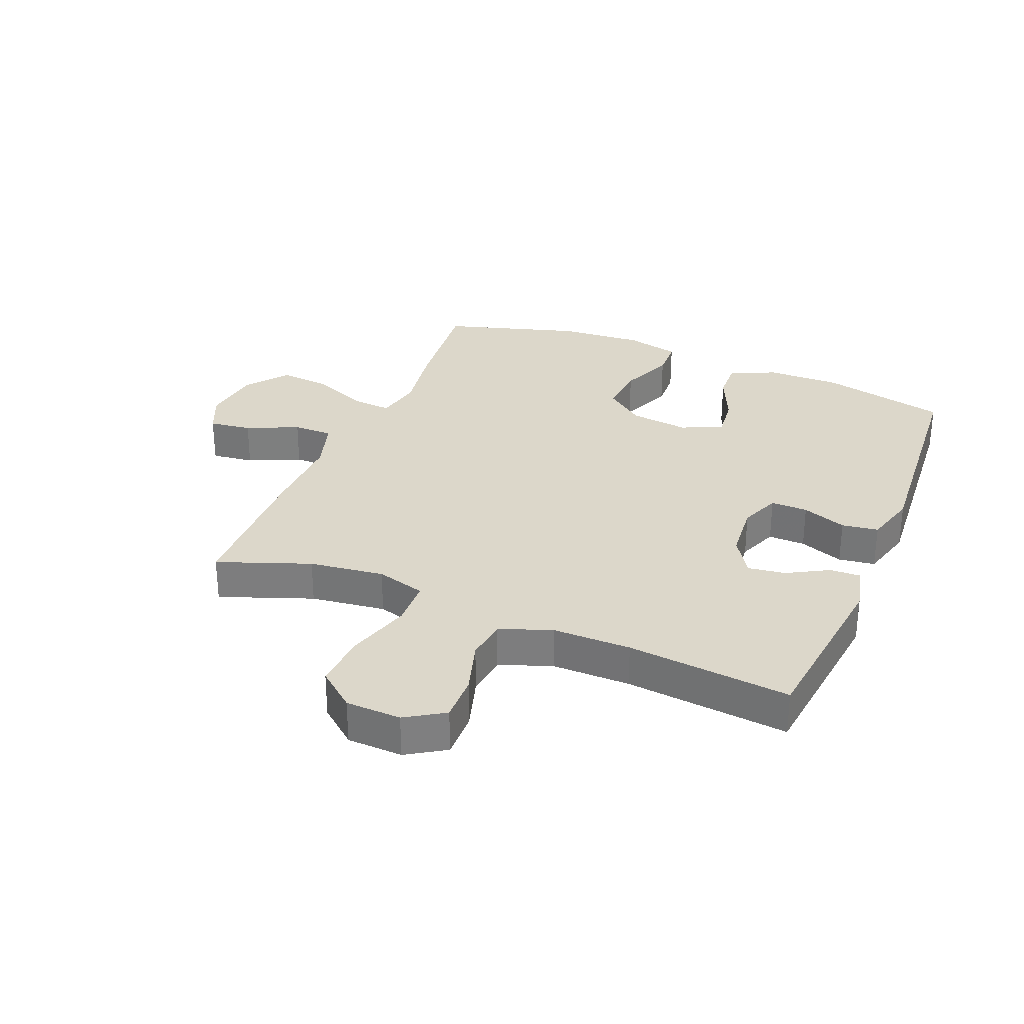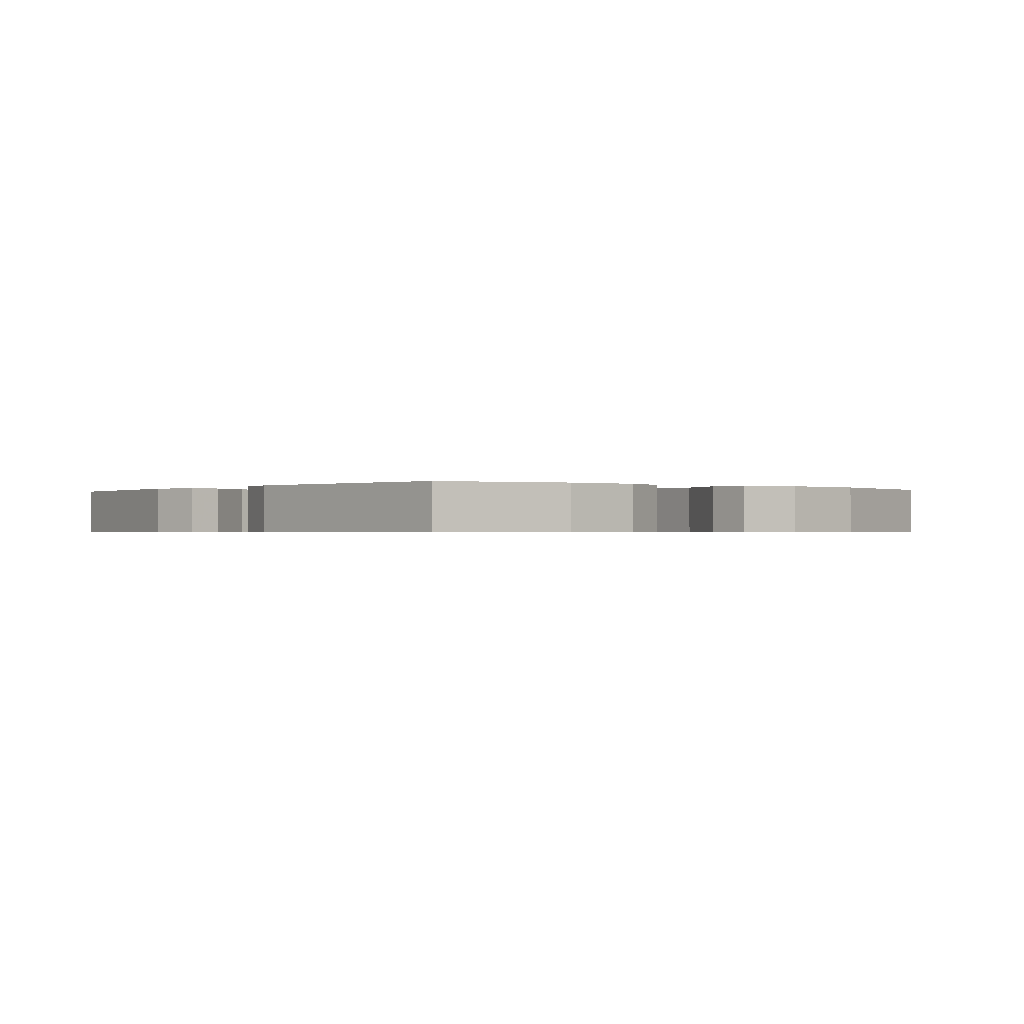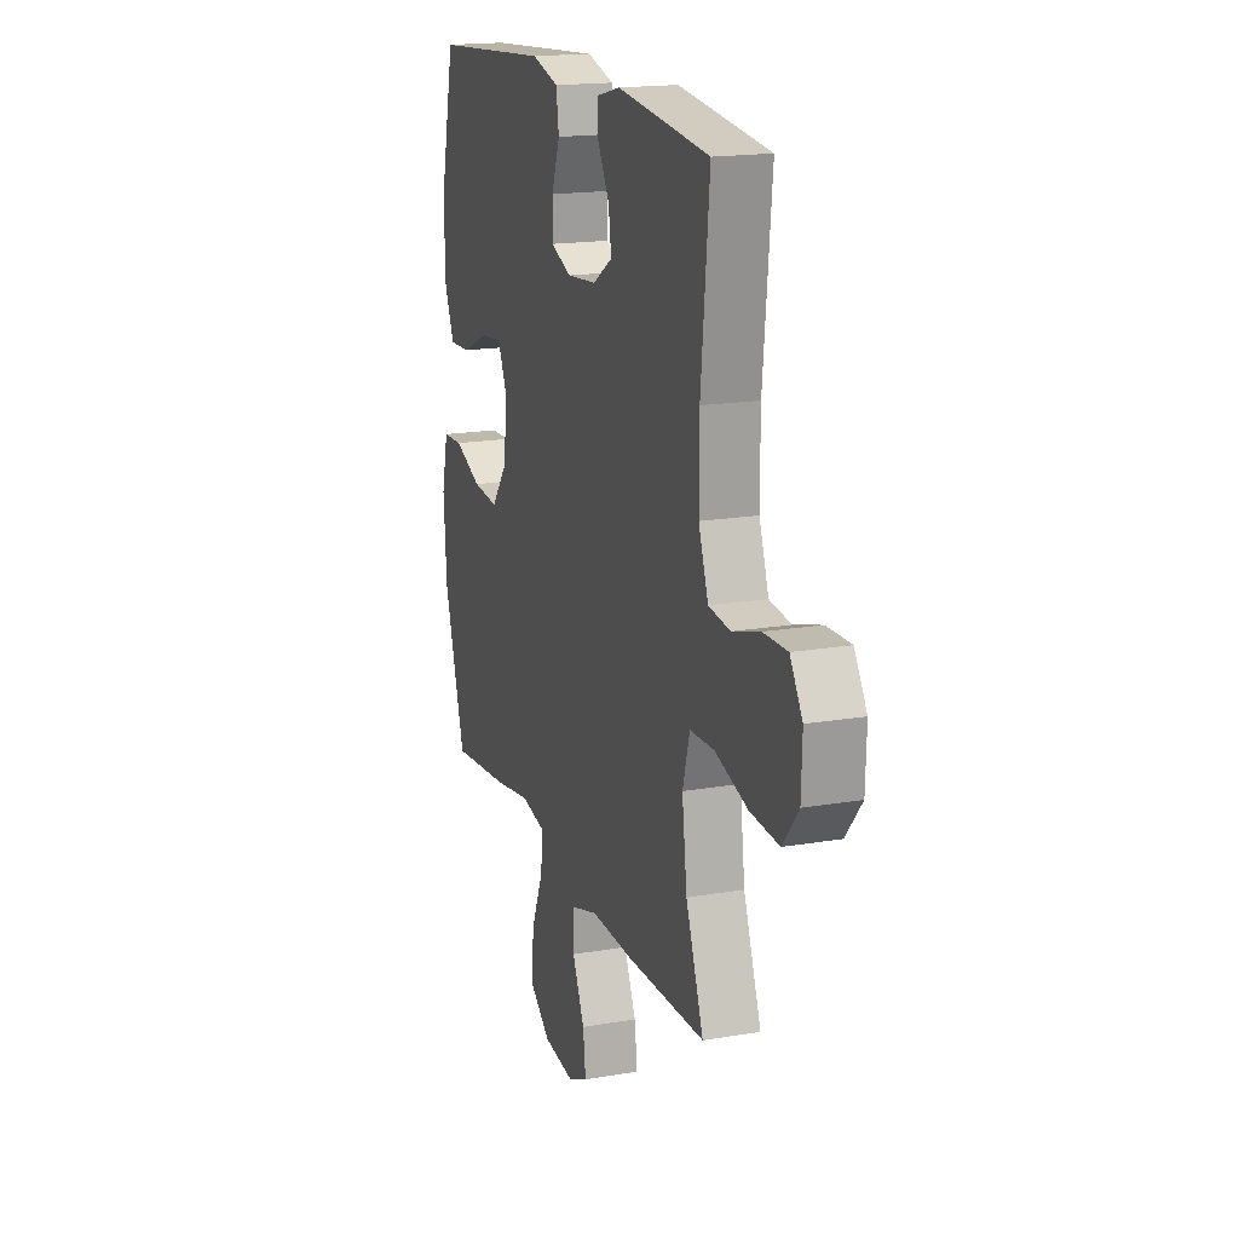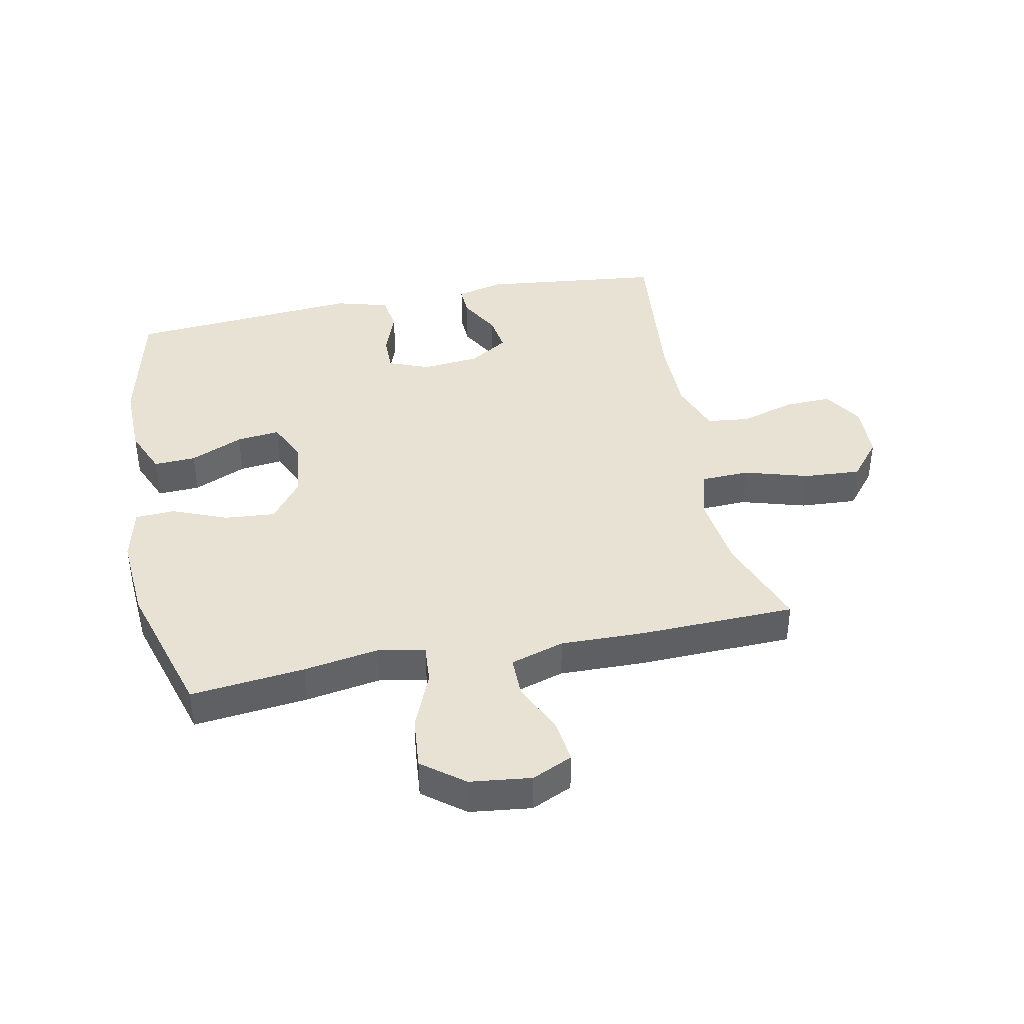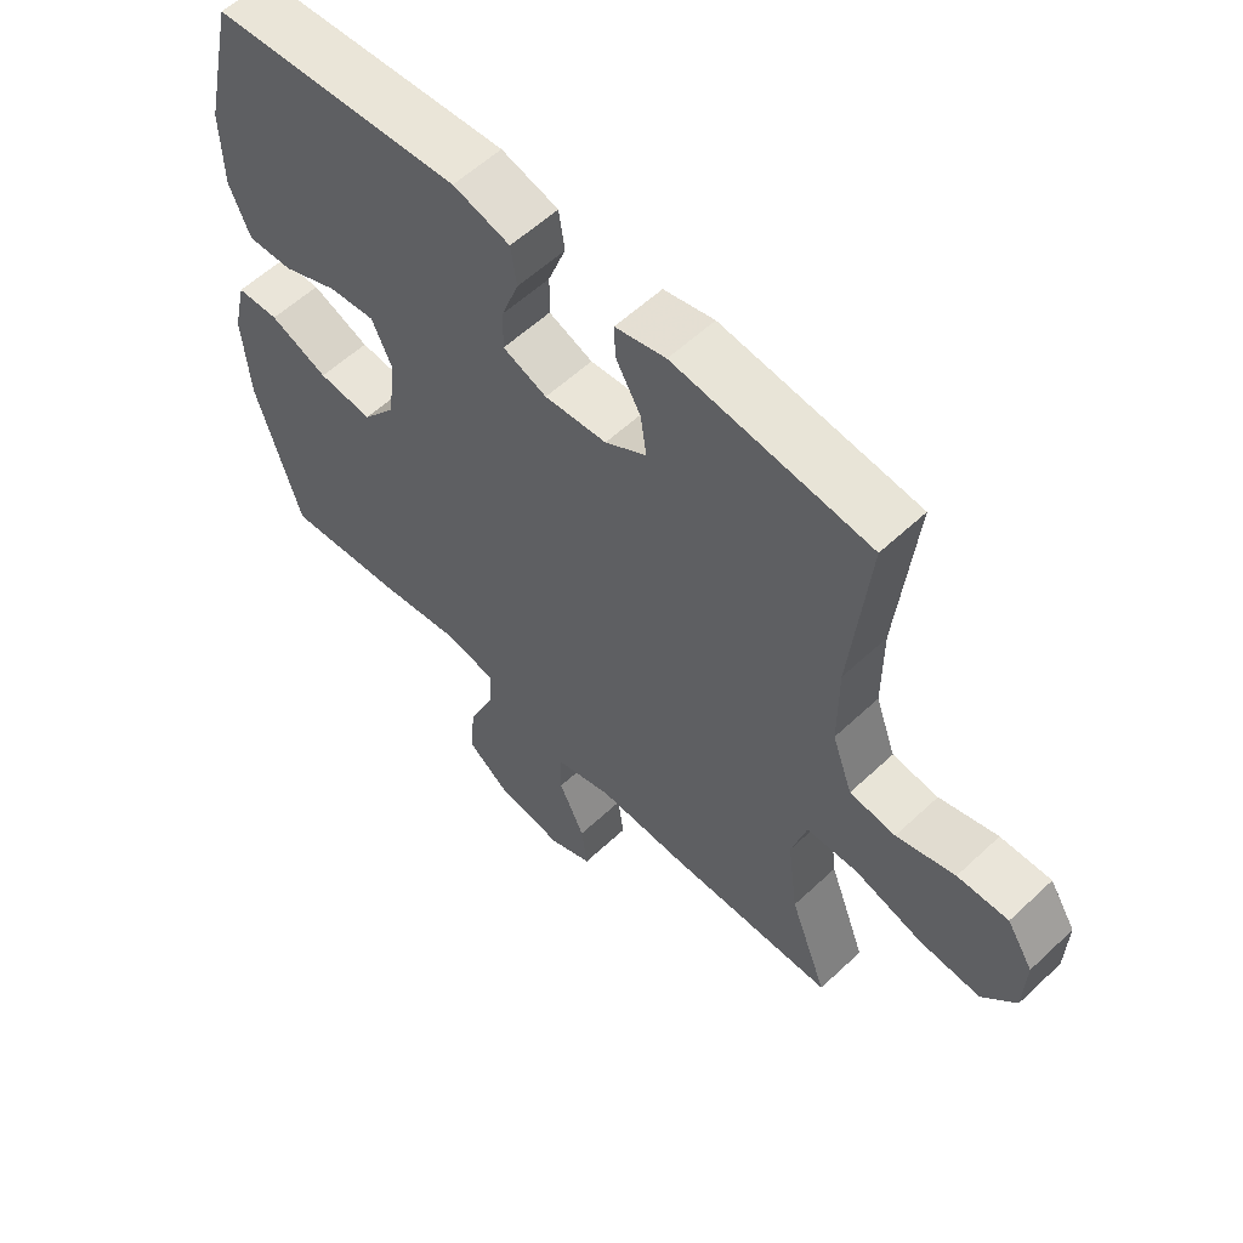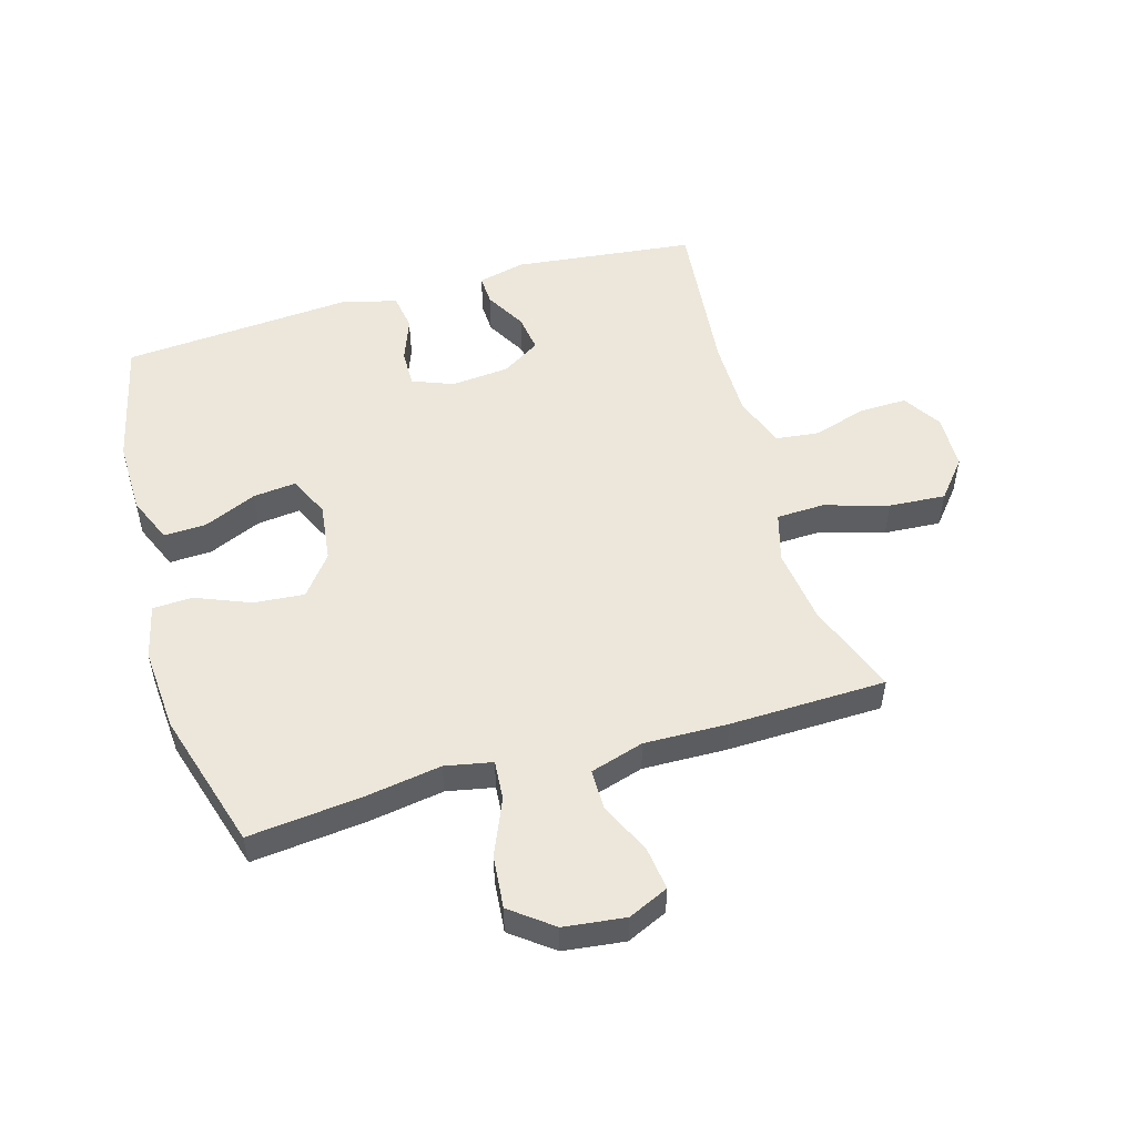
<metadata>
{"format":"obj","ext":"obj","renderer":"f3d","projection":"perspective","resolution":1024,"background":"white","views":[{"elev":30.6,"azim":-67.5,"up":"+Y"},{"elev":-0.5,"azim":51.2,"up":"+Y"},{"elev":17.7,"azim":-108.6,"up":"+Z"},{"elev":40.8,"azim":168.6,"up":"+Y"},{"elev":58.0,"azim":-134.1,"up":"+Z"},{"elev":51.8,"azim":163.9,"up":"+Y"}]}
</metadata>
<code>
v 0.5 0.07 -0.5
v 0.314 0.07 -0.48
v 0.191 0.07 -0.46
v 0.114 0.07 -0.475
v 0.119 0.07 -0.54
v 0.158 0.07 -0.632
v 0.166 0.07 -0.718
v 0.098 0.07 -0.77
v -0.002 0.07 -0.782
v -0.068 0.07 -0.752
v -0.059 0.07 -0.682
v -0.02 0.07 -0.597
v -0.02 0.07 -0.531
v -0.108 0.07 -0.504
v -0.245 0.07 -0.507
v -0.5 0.07 -0.5
v -0.443 0.07 -0.348
v -0.427 0.07 -0.225
v -0.45 0.07 -0.144
v -0.528 0.07 -0.141
v -0.633 0.07 -0.172
v -0.726 0.07 -0.178
v -0.777 0.07 -0.116
v -0.78 0.07 -0.025
v -0.74 0.07 0.038
v -0.663 0.07 0.036
v -0.574 0.07 0.009
v -0.504 0.07 0.017
v -0.473 0.07 0.103
v -0.473 0.07 0.231
v -0.5 0.07 0.5
v -0.203 0.07 0.533
v -0.126 0.07 0.514
v -0.128 0.07 0.464
v -0.166 0.07 0.397
v -0.175 0.07 0.335
v -0.112 0.07 0.295
v -0.017 0.07 0.286
v 0.05 0.07 0.312
v 0.049 0.07 0.373
v 0.022 0.07 0.446
v 0.031 0.07 0.506
v 0.118 0.07 0.53
v 0.5 0.07 0.5
v 0.548 0.07 0.291
v 0.546 0.07 0.17
v 0.514 0.07 0.094
v 0.445 0.07 0.097
v 0.359 0.07 0.135
v 0.288 0.07 0.143
v 0.257 0.07 0.076
v 0.269 0.07 -0.021
v 0.32 0.07 -0.087
v 0.403 0.07 -0.08
v 0.492 0.07 -0.044
v 0.557 0.07 -0.047
v 0.578 0.07 -0.136
v 0.568 0.07 -0.273
v 0.5 0 -0.5
v 0.314 0 -0.48
v 0.191 0 -0.46
v 0.114 0 -0.475
v 0.119 0 -0.54
v 0.158 0 -0.632
v 0.166 0 -0.718
v 0.098 0 -0.77
v -0.002 0 -0.782
v -0.068 0 -0.752
v -0.059 0 -0.682
v -0.02 0 -0.597
v -0.02 0 -0.531
v -0.108 0 -0.504
v -0.245 0 -0.507
v -0.5 0 -0.5
v -0.443 0 -0.348
v -0.427 0 -0.225
v -0.45 0 -0.144
v -0.528 0 -0.141
v -0.633 0 -0.172
v -0.726 0 -0.178
v -0.777 0 -0.116
v -0.78 0 -0.025
v -0.74 0 0.038
v -0.663 0 0.036
v -0.574 0 0.009
v -0.504 0 0.017
v -0.473 0 0.103
v -0.473 0 0.231
v -0.5 0 0.5
v -0.203 0 0.533
v -0.126 0 0.514
v -0.128 0 0.464
v -0.166 0 0.397
v -0.175 0 0.335
v -0.112 0 0.295
v -0.017 0 0.286
v 0.05 0 0.312
v 0.049 0 0.373
v 0.022 0 0.446
v 0.031 0 0.506
v 0.118 0 0.53
v 0.5 0 0.5
v 0.548 0 0.291
v 0.546 0 0.17
v 0.514 0 0.094
v 0.445 0 0.097
v 0.359 0 0.135
v 0.288 0 0.143
v 0.257 0 0.076
v 0.269 0 -0.021
v 0.32 0 -0.087
v 0.403 0 -0.08
v 0.492 0 -0.044
v 0.557 0 -0.047
v 0.578 0 -0.136
v 0.568 0 -0.273
f 54 55 56 57
f 53 54 57 58
f 46 47 48 49
f 46 49 50
f 45 46 50
f 44 45 50
f 43 44 50
f 40 41 42 43
f 39 40 43 50
f 38 39 50 51
f 32 33 34 35
f 30 31 32 35
f 29 30 35 36
f 28 29 36 37
f 24 25 26 27
f 24 27 28
f 23 24 28
f 20 21 22 23
f 19 20 23 28
f 14 15 16 17
f 13 14 17 18
f 9 10 11 12
f 9 12 13
f 8 9 13
f 5 6 7 8
f 4 5 8 13
f 58 1 2 3
f 53 58 3 4
f 37 38 51 52
f 19 28 37 52
f 18 19 52 53
f 4 13 18 53
f 115 114 113 112
f 116 115 112 111
f 107 106 105 104
f 108 107 104
f 108 104 103
f 108 103 102
f 108 102 101
f 101 100 99 98
f 108 101 98 97
f 109 108 97 96
f 93 92 91 90
f 93 90 89 88
f 94 93 88 87
f 95 94 87 86
f 85 84 83 82
f 86 85 82
f 86 82 81
f 81 80 79 78
f 86 81 78 77
f 75 74 73 72
f 76 75 72 71
f 70 69 68 67
f 71 70 67
f 71 67 66
f 66 65 64 63
f 71 66 63 62
f 61 60 59 116
f 62 61 116 111
f 110 109 96 95
f 110 95 86 77
f 111 110 77 76
f 111 76 71 62
f 1 59 60 2
f 2 60 61 3
f 3 61 62 4
f 4 62 63 5
f 5 63 64 6
f 6 64 65 7
f 7 65 66 8
f 8 66 67 9
f 9 67 68 10
f 10 68 69 11
f 11 69 70 12
f 12 70 71 13
f 13 71 72 14
f 14 72 73 15
f 15 73 74 16
f 16 74 75 17
f 17 75 76 18
f 18 76 77 19
f 19 77 78 20
f 20 78 79 21
f 21 79 80 22
f 22 80 81 23
f 23 81 82 24
f 24 82 83 25
f 25 83 84 26
f 26 84 85 27
f 27 85 86 28
f 28 86 87 29
f 29 87 88 30
f 30 88 89 31
f 31 89 90 32
f 32 90 91 33
f 33 91 92 34
f 34 92 93 35
f 35 93 94 36
f 36 94 95 37
f 37 95 96 38
f 38 96 97 39
f 39 97 98 40
f 40 98 99 41
f 41 99 100 42
f 42 100 101 43
f 43 101 102 44
f 44 102 103 45
f 45 103 104 46
f 46 104 105 47
f 47 105 106 48
f 48 106 107 49
f 49 107 108 50
f 50 108 109 51
f 51 109 110 52
f 52 110 111 53
f 53 111 112 54
f 54 112 113 55
f 55 113 114 56
f 56 114 115 57
f 57 115 116 58
f 58 116 59 1

</code>
